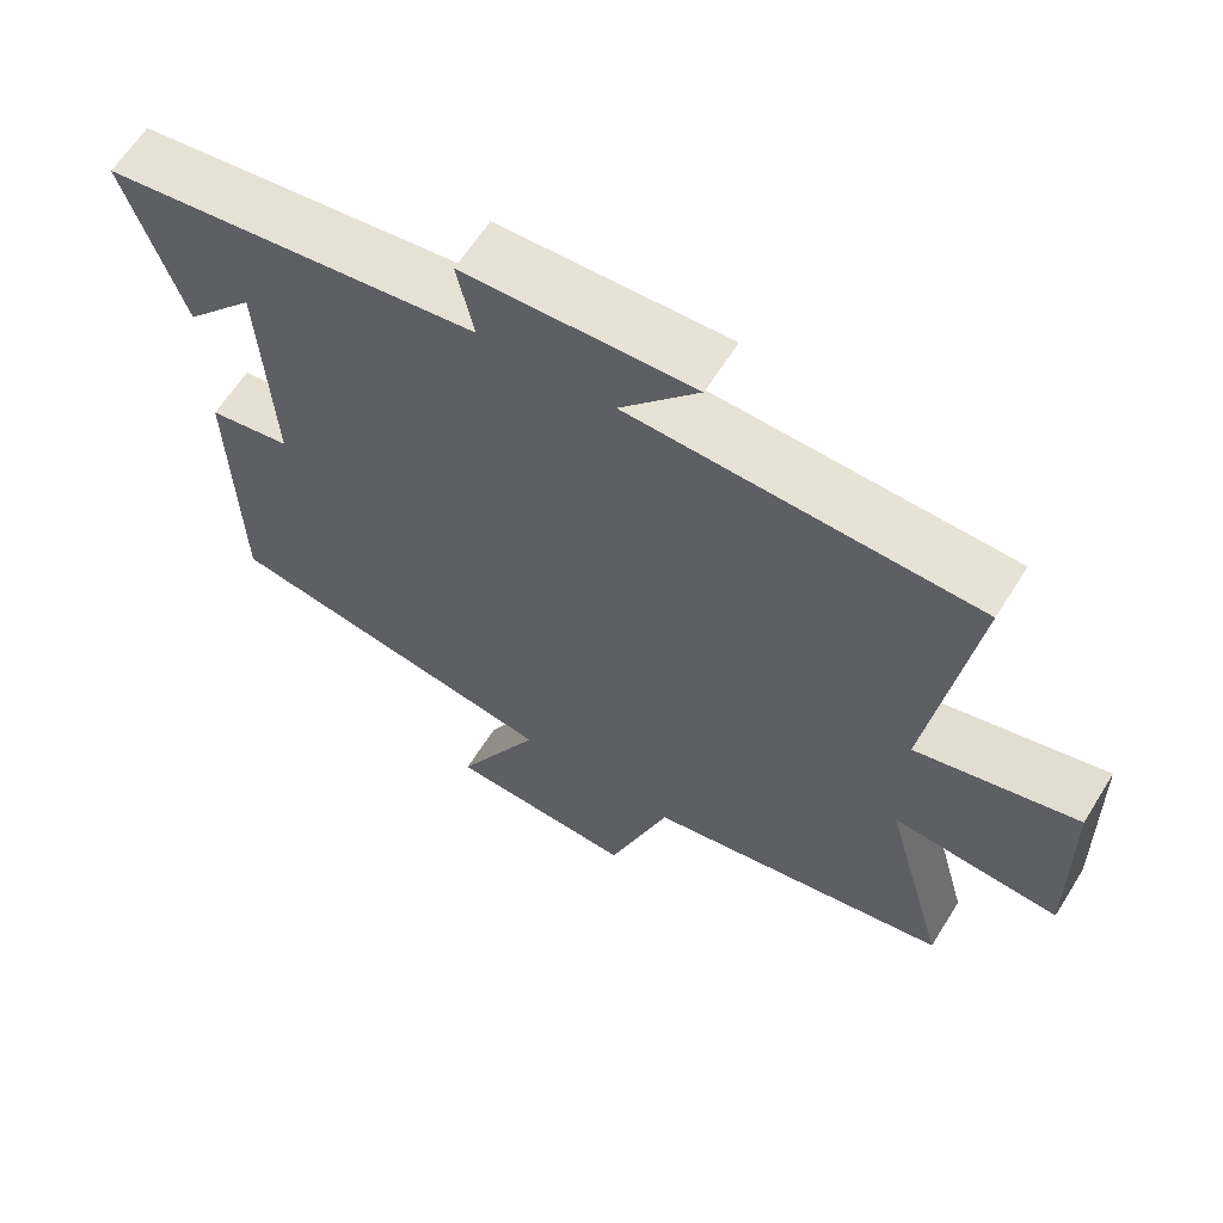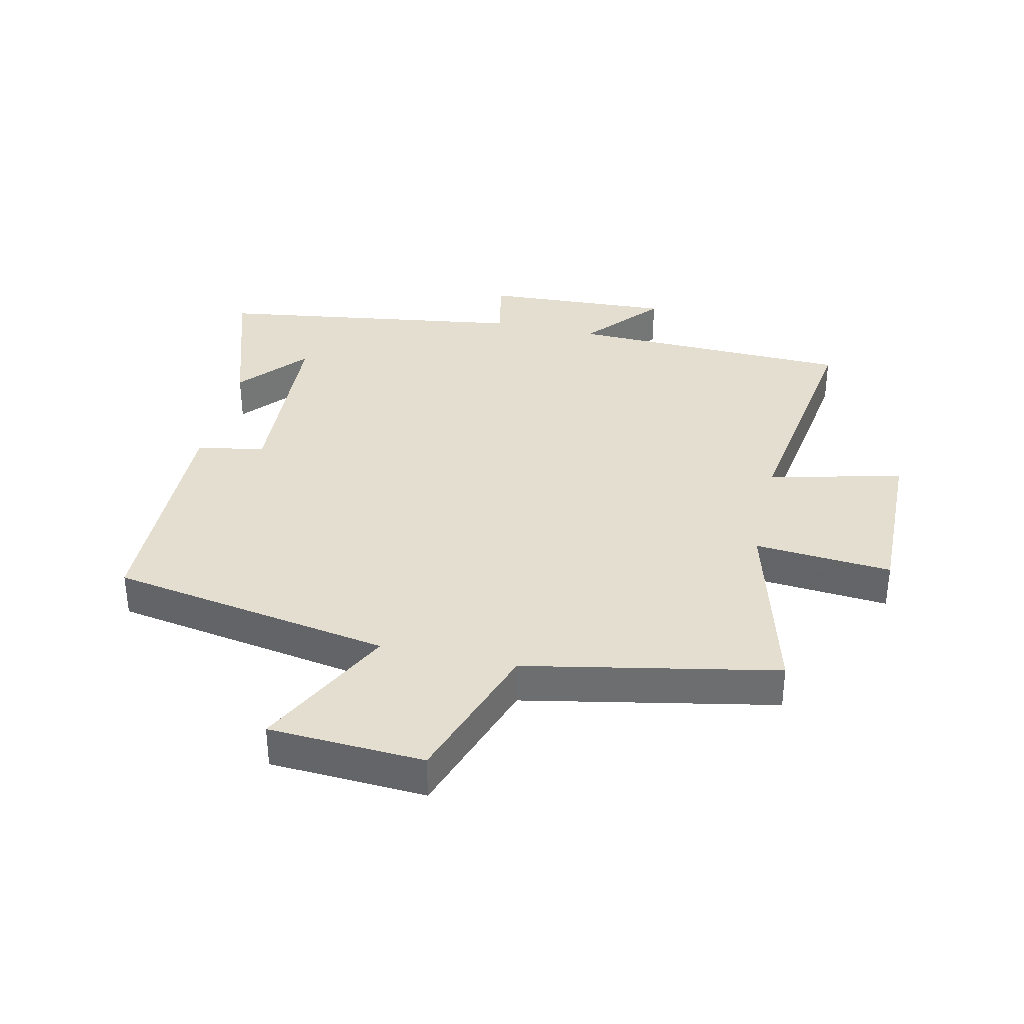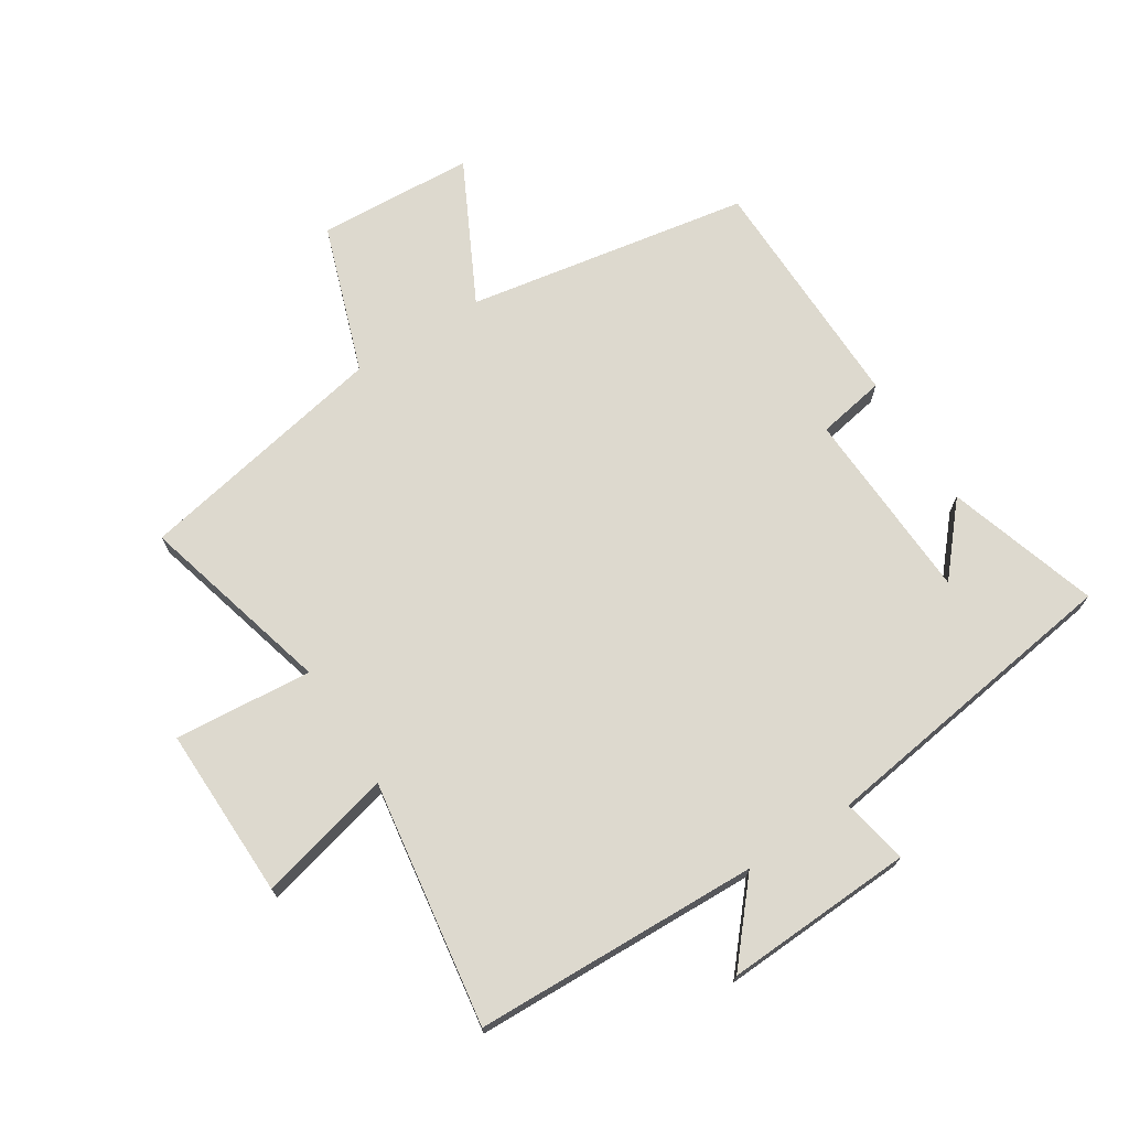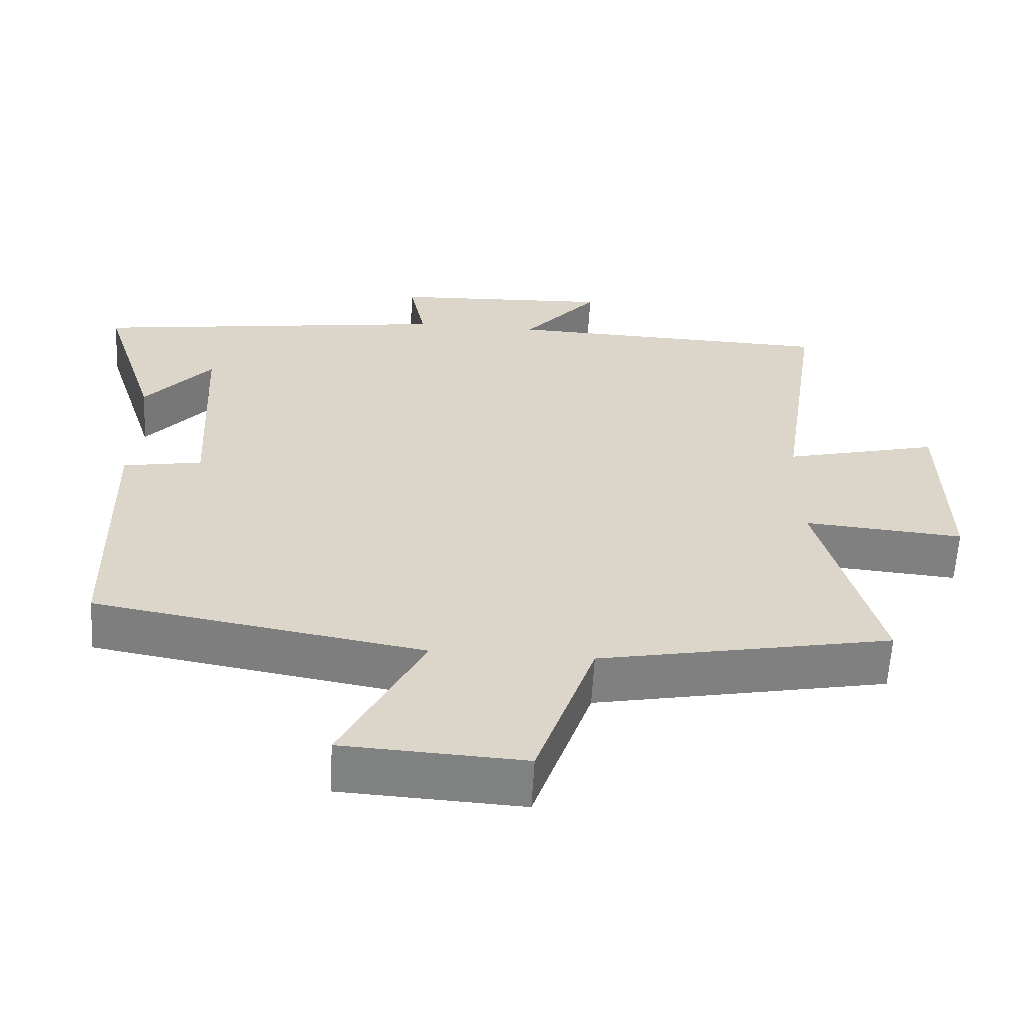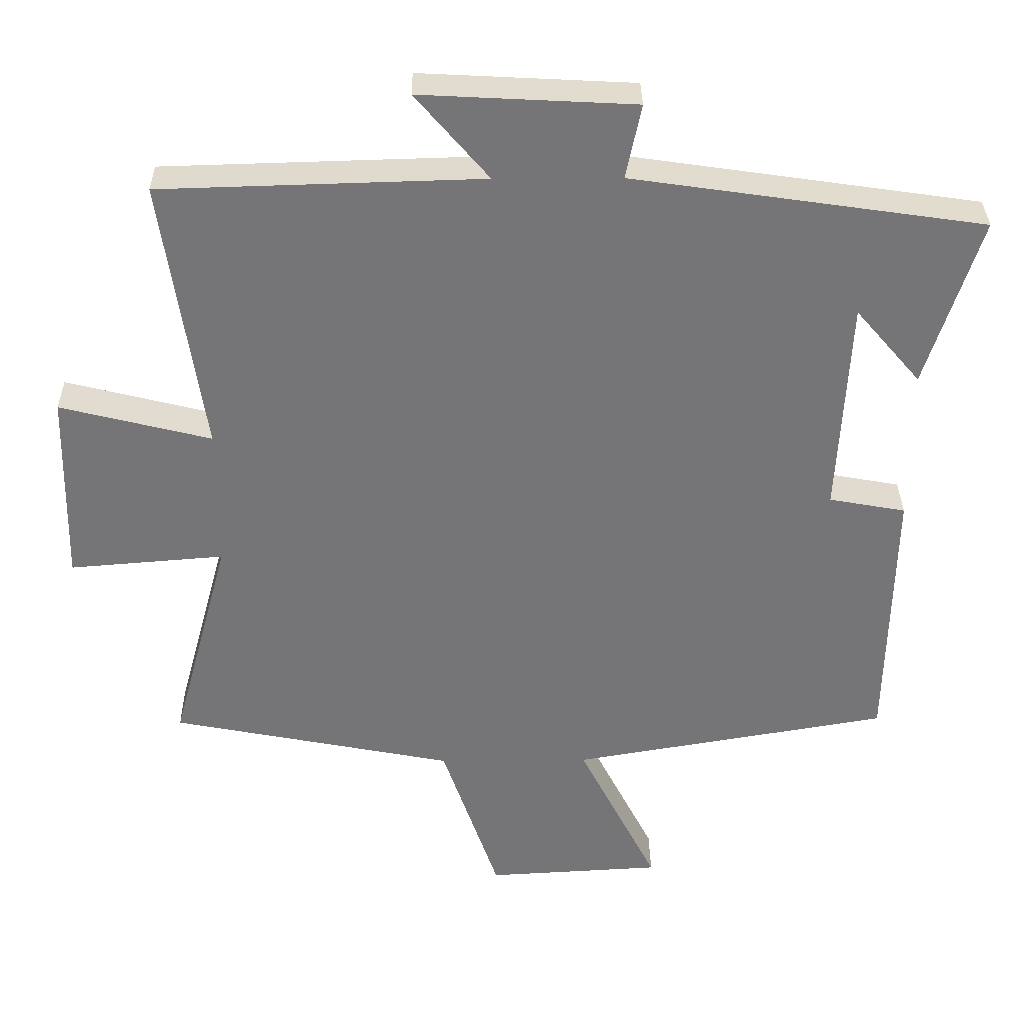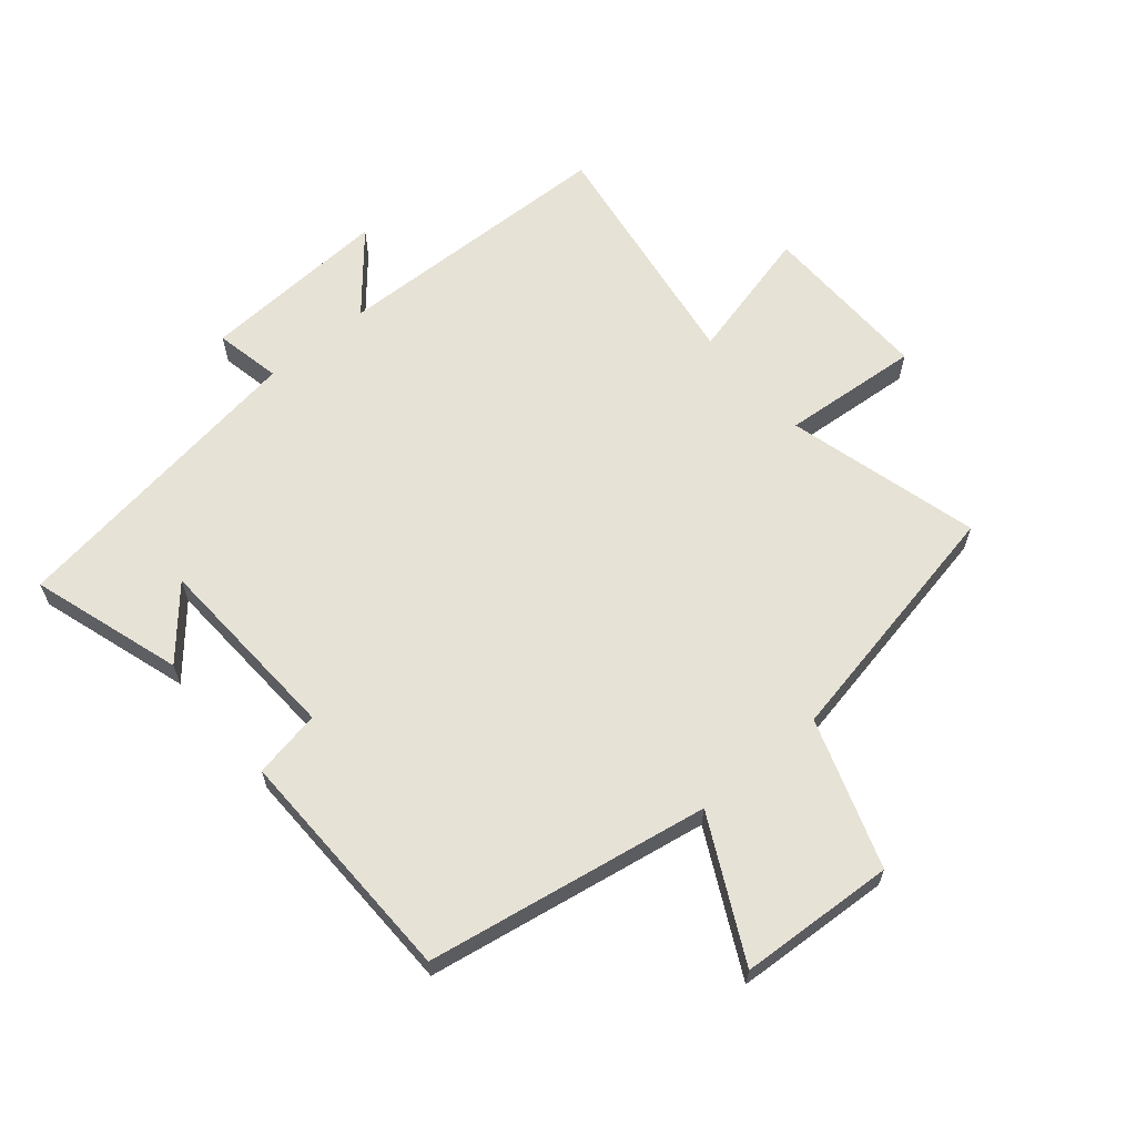
<metadata>
{"format":"obj","ext":"obj","renderer":"f3d","projection":"perspective","resolution":1024,"background":"white","views":[{"elev":62.8,"azim":-148.0,"up":"+Z"},{"elev":35.7,"azim":-167.3,"up":"+Y"},{"elev":71.7,"azim":-32.3,"up":"+Y"},{"elev":-60.5,"azim":176.8,"up":"+Z"},{"elev":33.5,"azim":-0.7,"up":"+Z"},{"elev":63.5,"azim":140.0,"up":"+Y"}]}
</metadata>
<code>
v 0.577 0.07 0.427
v 0.5 0.07 0.185
v 0.407 0.07 0.293
v 0.391 0.07 -0.017
v 0.5 0.07 -0.037
v 0.492 0.07 -0.422
v 0.039 0.07 -0.5
v 0.152 0.07 -0.724
v -0.098 0.07 -0.738
v -0.179 0.07 -0.5
v -0.584 0.07 -0.42
v -0.5 0.07 -0.11
v -0.721 0.07 -0.128
v -0.715 0.07 0.148
v -0.5 0.07 0.094
v -0.558 0.07 0.487
v -0.1 0.07 0.5
v -0.204 0.07 0.622
v 0.1 0.07 0.606
v 0.078 0.07 0.5
v 0.577 0 0.427
v 0.5 0 0.185
v 0.407 0 0.293
v 0.391 0 -0.017
v 0.5 0 -0.037
v 0.492 0 -0.422
v 0.039 0 -0.5
v 0.152 0 -0.724
v -0.098 0 -0.738
v -0.179 0 -0.5
v -0.584 0 -0.42
v -0.5 0 -0.11
v -0.721 0 -0.128
v -0.715 0 0.148
v -0.5 0 0.094
v -0.558 0 0.487
v -0.1 0 0.5
v -0.204 0 0.622
v 0.1 0 0.606
v 0.078 0 0.5
f 17 18 19 20
f 15 16 17 20
f 15 20 1
f 12 13 14 15
f 12 15 1
f 10 11 12
f 7 8 9 10
f 4 5 6 7
f 3 4 7 10
f 1 2 3
f 12 1 3
f 3 10 12
f 40 39 38 37
f 40 37 36 35
f 21 40 35
f 35 34 33 32
f 21 35 32
f 32 31 30
f 30 29 28 27
f 27 26 25 24
f 30 27 24 23
f 23 22 21
f 23 21 32
f 32 30 23
f 1 21 22 2
f 2 22 23 3
f 3 23 24 4
f 4 24 25 5
f 5 25 26 6
f 6 26 27 7
f 7 27 28 8
f 8 28 29 9
f 9 29 30 10
f 10 30 31 11
f 11 31 32 12
f 12 32 33 13
f 13 33 34 14
f 14 34 35 15
f 15 35 36 16
f 16 36 37 17
f 17 37 38 18
f 18 38 39 19
f 19 39 40 20
f 20 40 21 1

</code>
